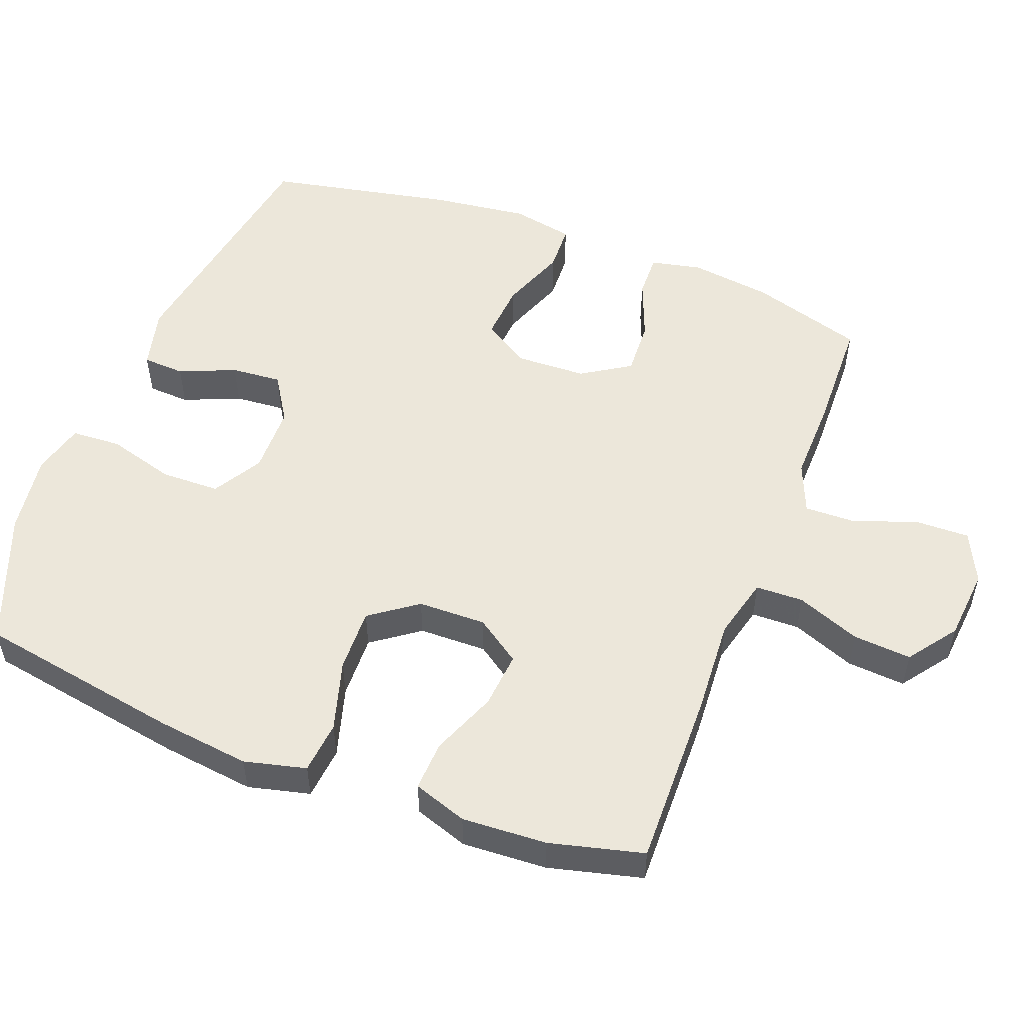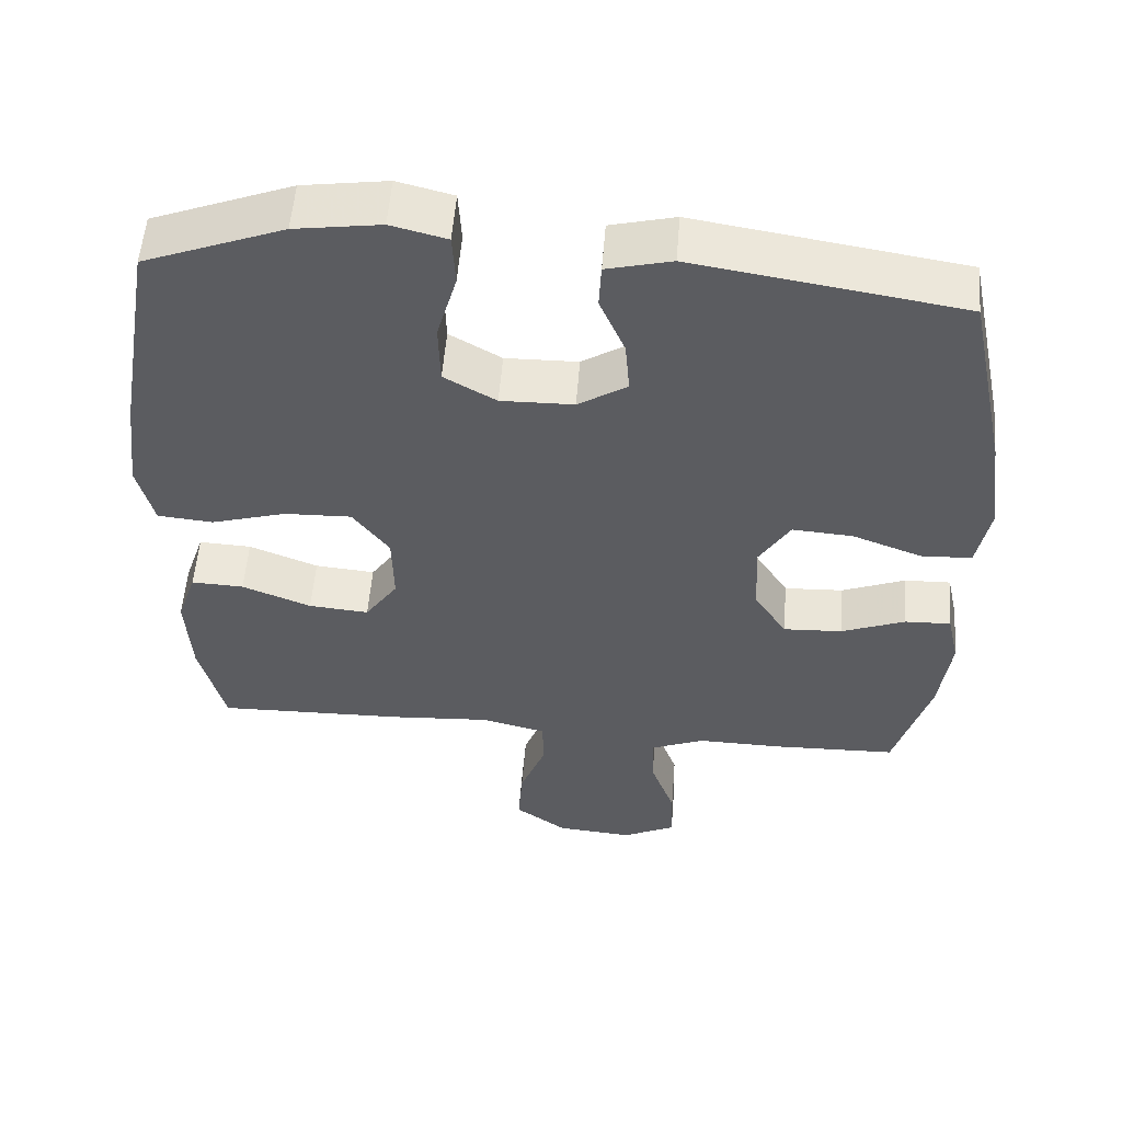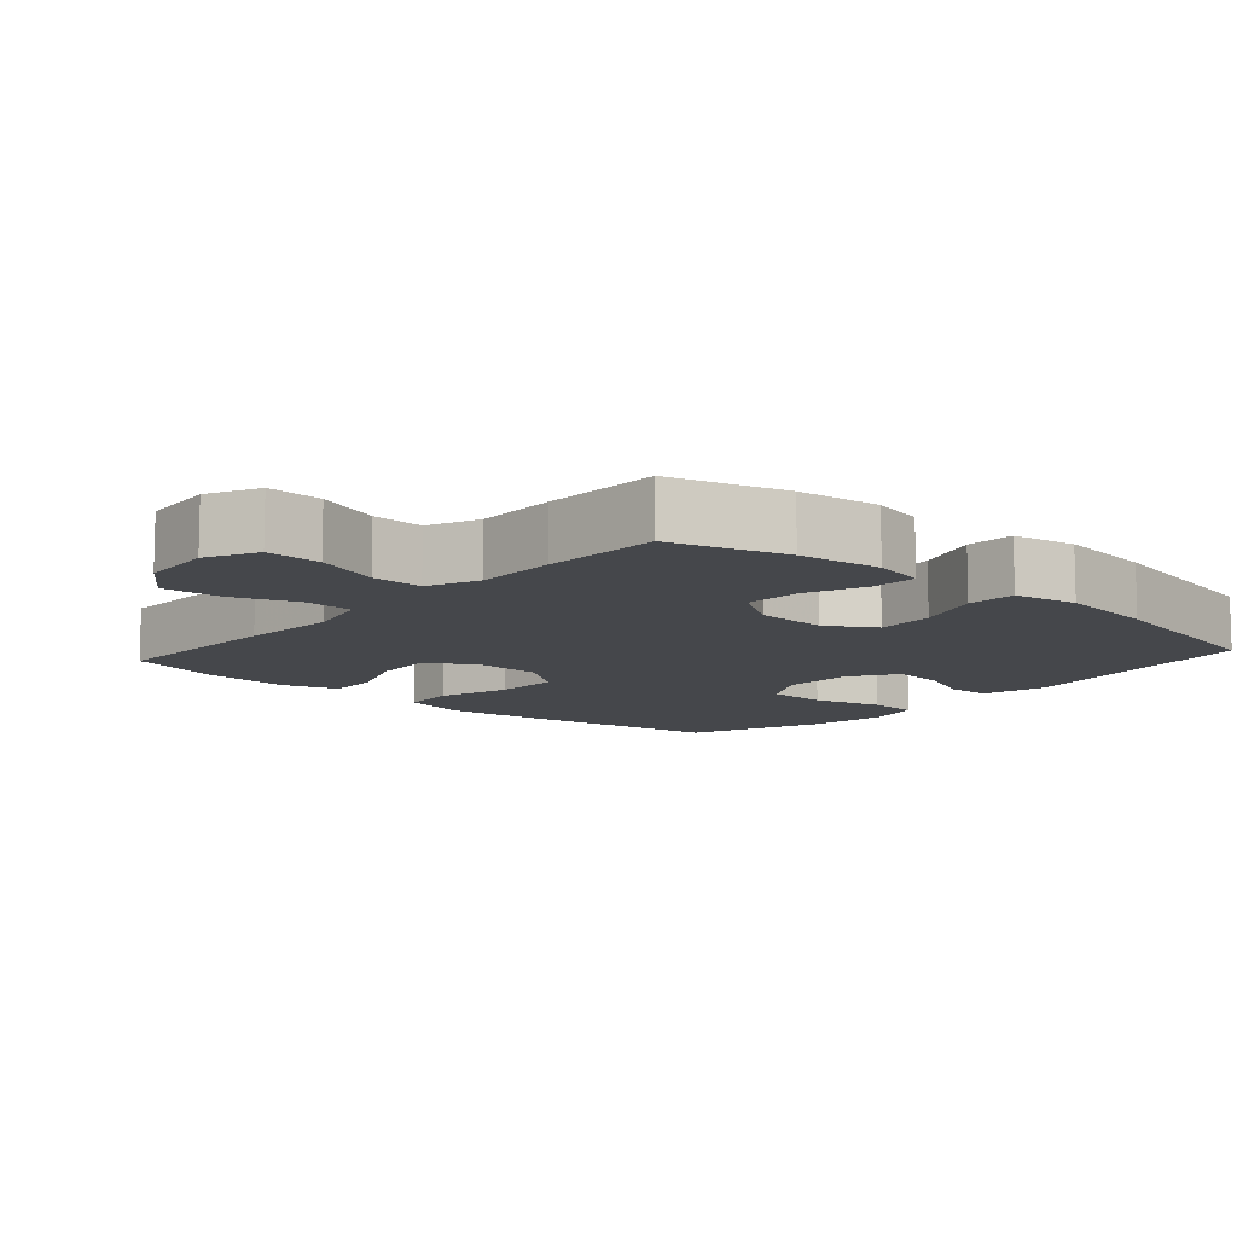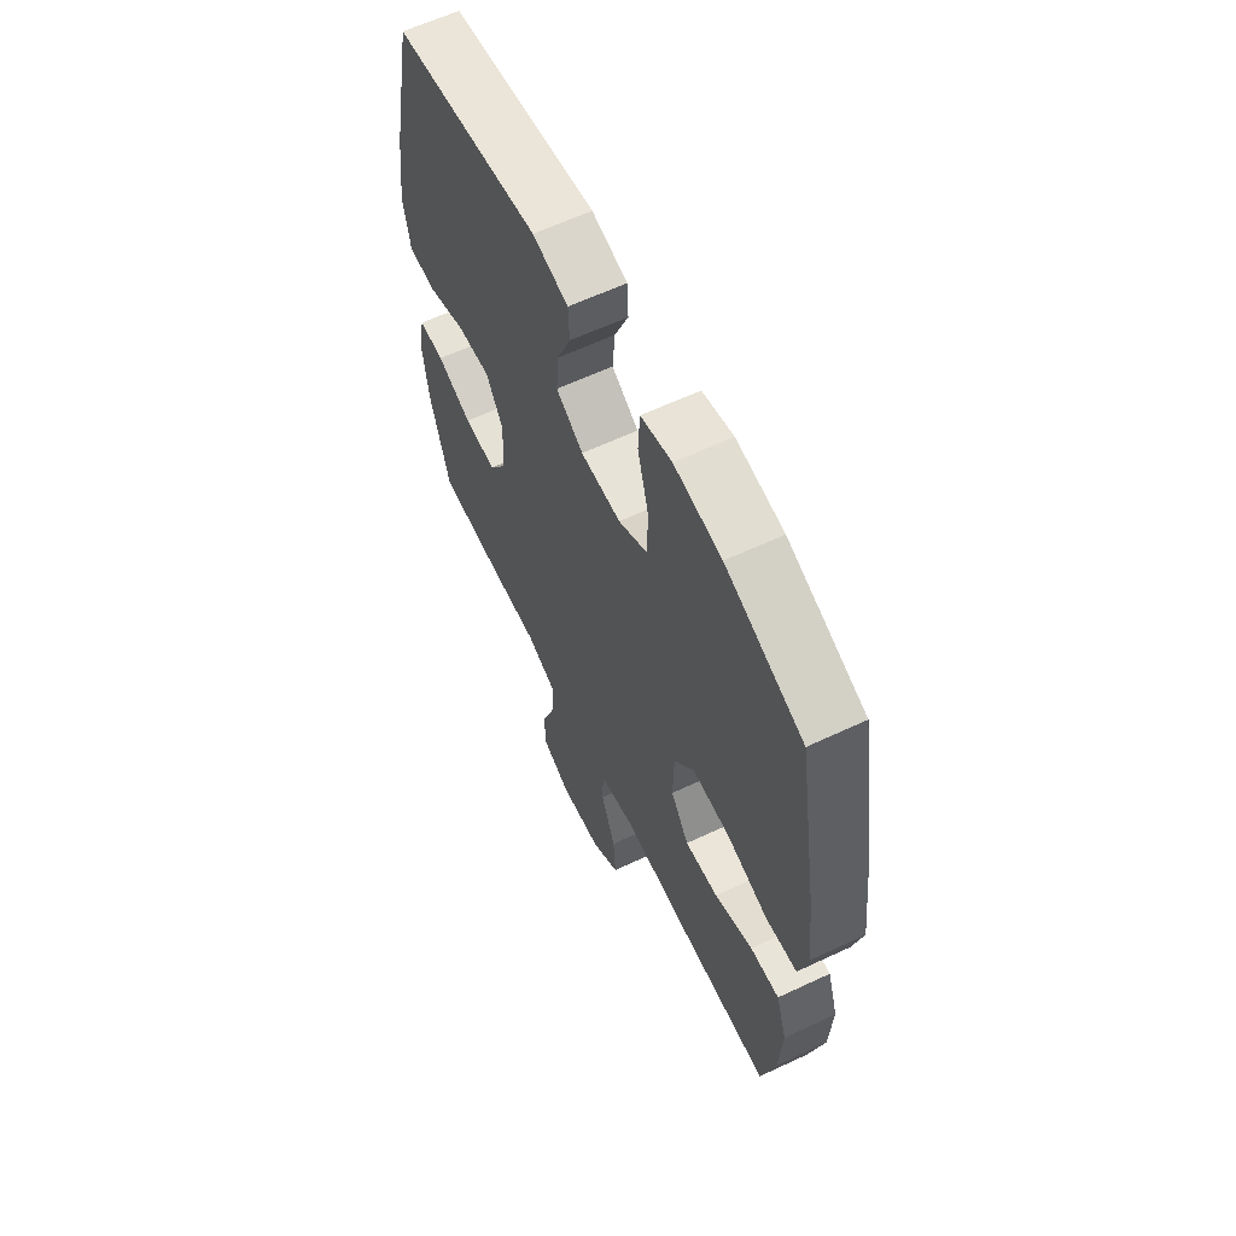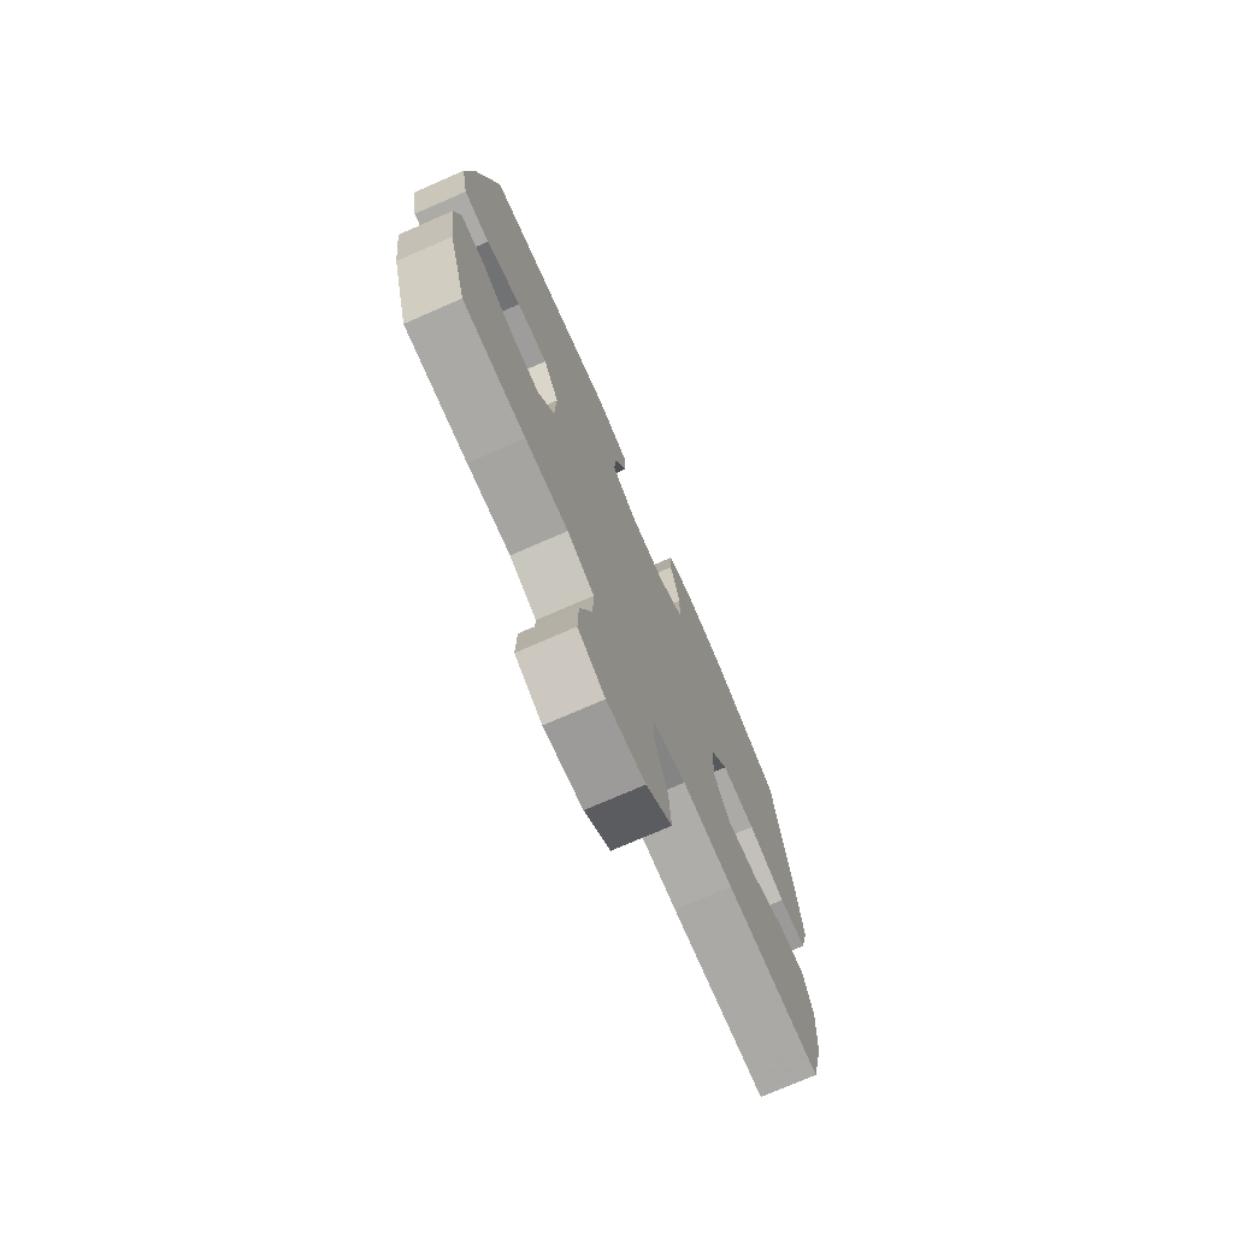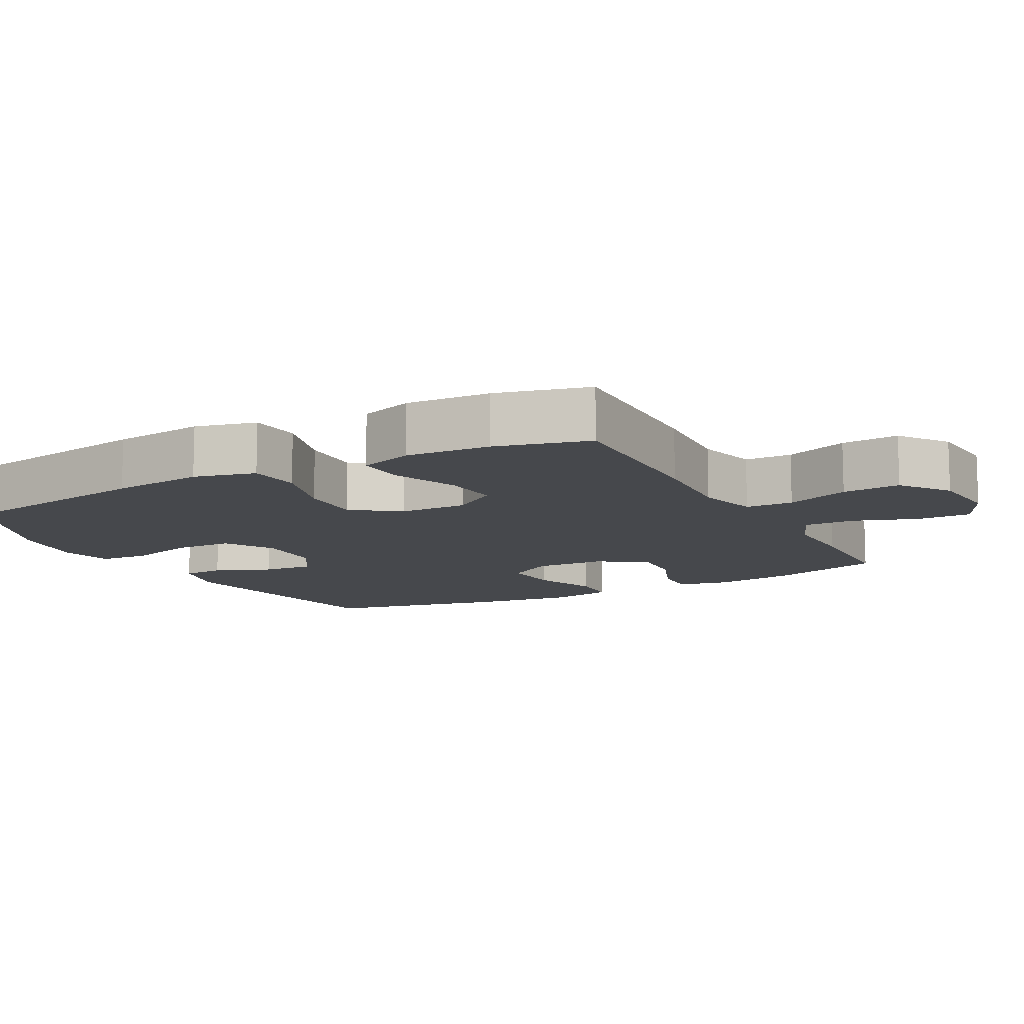
<metadata>
{"format":"obj","ext":"obj","renderer":"f3d","projection":"perspective","resolution":1024,"background":"white","views":[{"elev":52.6,"azim":111.1,"up":"+Y"},{"elev":54.6,"azim":-175.5,"up":"+Z"},{"elev":-10.5,"azim":-131.7,"up":"+Y"},{"elev":61.9,"azim":64.5,"up":"+Z"},{"elev":-74.1,"azim":-66.4,"up":"+Z"},{"elev":-11.4,"azim":118.3,"up":"+Y"}]}
</metadata>
<code>
v -0.5 0.07 -0.5
v -0.548 0.07 -0.339
v -0.563 0.07 -0.223
v -0.547 0.07 -0.15
v -0.485 0.07 -0.152
v -0.399 0.07 -0.186
v -0.32 0.07 -0.19
v -0.276 0.07 -0.121
v -0.272 0.07 -0.021
v -0.313 0.07 0.046
v -0.395 0.07 0.04
v -0.488 0.07 0.005
v -0.556 0.07 0.008
v -0.573 0.07 0.097
v -0.555 0.07 0.235
v -0.5 0.07 0.5
v -0.141 0.07 0.557
v -0.054 0.07 0.535
v -0.051 0.07 0.475
v -0.085 0.07 0.395
v -0.091 0.07 0.323
v -0.025 0.07 0.281
v 0.073 0.07 0.279
v 0.143 0.07 0.32
v 0.145 0.07 0.404
v 0.118 0.07 0.5
v 0.122 0.07 0.571
v 0.197 0.07 0.59
v 0.312 0.07 0.573
v 0.5 0.07 0.5
v 0.55 0.07 0.207
v 0.566 0.07 0.074
v 0.544 0.07 -0.014
v 0.469 0.07 -0.021
v 0.368 0.07 0.009
v 0.277 0.07 0.012
v 0.228 0.07 -0.055
v 0.226 0.07 -0.152
v 0.27 0.07 -0.216
v 0.351 0.07 -0.209
v 0.444 0.07 -0.172
v 0.515 0.07 -0.169
v 0.541 0.07 -0.246
v 0.534 0.07 -0.367
v 0.5 0.07 -0.5
v 0.245 0.07 -0.494
v 0.11 0.07 -0.485
v 0.022 0.07 -0.507
v 0.02 0.07 -0.575
v 0.055 0.07 -0.666
v 0.061 0.07 -0.749
v -0.008 0.07 -0.799
v -0.111 0.07 -0.808
v -0.183 0.07 -0.773
v -0.181 0.07 -0.696
v -0.148 0.07 -0.605
v -0.146 0.07 -0.533
v -0.218 0.07 -0.503
v -0.333 0.07 -0.505
v -0.5 0 -0.5
v -0.548 0 -0.339
v -0.563 0 -0.223
v -0.547 0 -0.15
v -0.485 0 -0.152
v -0.399 0 -0.186
v -0.32 0 -0.19
v -0.276 0 -0.121
v -0.272 0 -0.021
v -0.313 0 0.046
v -0.395 0 0.04
v -0.488 0 0.005
v -0.556 0 0.008
v -0.573 0 0.097
v -0.555 0 0.235
v -0.5 0 0.5
v -0.141 0 0.557
v -0.054 0 0.535
v -0.051 0 0.475
v -0.085 0 0.395
v -0.091 0 0.323
v -0.025 0 0.281
v 0.073 0 0.279
v 0.143 0 0.32
v 0.145 0 0.404
v 0.118 0 0.5
v 0.122 0 0.571
v 0.197 0 0.59
v 0.312 0 0.573
v 0.5 0 0.5
v 0.55 0 0.207
v 0.566 0 0.074
v 0.544 0 -0.014
v 0.469 0 -0.021
v 0.368 0 0.009
v 0.277 0 0.012
v 0.228 0 -0.055
v 0.226 0 -0.152
v 0.27 0 -0.216
v 0.351 0 -0.209
v 0.444 0 -0.172
v 0.515 0 -0.169
v 0.541 0 -0.246
v 0.534 0 -0.367
v 0.5 0 -0.5
v 0.245 0 -0.494
v 0.11 0 -0.485
v 0.022 0 -0.507
v 0.02 0 -0.575
v 0.055 0 -0.666
v 0.061 0 -0.749
v -0.008 0 -0.799
v -0.111 0 -0.808
v -0.183 0 -0.773
v -0.181 0 -0.696
v -0.148 0 -0.605
v -0.146 0 -0.533
v -0.218 0 -0.503
v -0.333 0 -0.505
f 58 59 1 2
f 57 58 2 3
f 53 54 55 56
f 53 56 57
f 52 53 57
f 49 50 51 52
f 48 49 52 57
f 47 48 57 3
f 40 41 42 43
f 39 40 43 44
f 32 33 34 35
f 32 35 36
f 31 32 36
f 30 31 36
f 29 30 36 37
f 25 26 27 28
f 24 25 28 29
f 17 18 19 20
f 17 20 21
f 16 17 21
f 15 16 21 22
f 11 12 13 14
f 10 11 14 15
f 3 4 5 6
f 3 6 7
f 47 3 7
f 46 47 7 8
f 39 44 45 46
f 38 39 46 8
f 37 38 8 9
f 24 29 37
f 23 24 37 9
f 10 15 22 23
f 9 10 23
f 61 60 118 117
f 62 61 117 116
f 115 114 113 112
f 116 115 112
f 116 112 111
f 111 110 109 108
f 116 111 108 107
f 62 116 107 106
f 102 101 100 99
f 103 102 99 98
f 94 93 92 91
f 95 94 91
f 95 91 90
f 95 90 89
f 96 95 89 88
f 87 86 85 84
f 88 87 84 83
f 79 78 77 76
f 80 79 76
f 80 76 75
f 81 80 75 74
f 73 72 71 70
f 74 73 70 69
f 65 64 63 62
f 66 65 62
f 66 62 106
f 67 66 106 105
f 105 104 103 98
f 67 105 98 97
f 68 67 97 96
f 96 88 83
f 68 96 83 82
f 82 81 74 69
f 82 69 68
f 1 60 61 2
f 2 61 62 3
f 3 62 63 4
f 4 63 64 5
f 5 64 65 6
f 6 65 66 7
f 7 66 67 8
f 8 67 68 9
f 9 68 69 10
f 10 69 70 11
f 11 70 71 12
f 12 71 72 13
f 13 72 73 14
f 14 73 74 15
f 15 74 75 16
f 16 75 76 17
f 17 76 77 18
f 18 77 78 19
f 19 78 79 20
f 20 79 80 21
f 21 80 81 22
f 22 81 82 23
f 23 82 83 24
f 24 83 84 25
f 25 84 85 26
f 26 85 86 27
f 27 86 87 28
f 28 87 88 29
f 29 88 89 30
f 30 89 90 31
f 31 90 91 32
f 32 91 92 33
f 33 92 93 34
f 34 93 94 35
f 35 94 95 36
f 36 95 96 37
f 37 96 97 38
f 38 97 98 39
f 39 98 99 40
f 40 99 100 41
f 41 100 101 42
f 42 101 102 43
f 43 102 103 44
f 44 103 104 45
f 45 104 105 46
f 46 105 106 47
f 47 106 107 48
f 48 107 108 49
f 49 108 109 50
f 50 109 110 51
f 51 110 111 52
f 52 111 112 53
f 53 112 113 54
f 54 113 114 55
f 55 114 115 56
f 56 115 116 57
f 57 116 117 58
f 58 117 118 59
f 59 118 60 1

</code>
